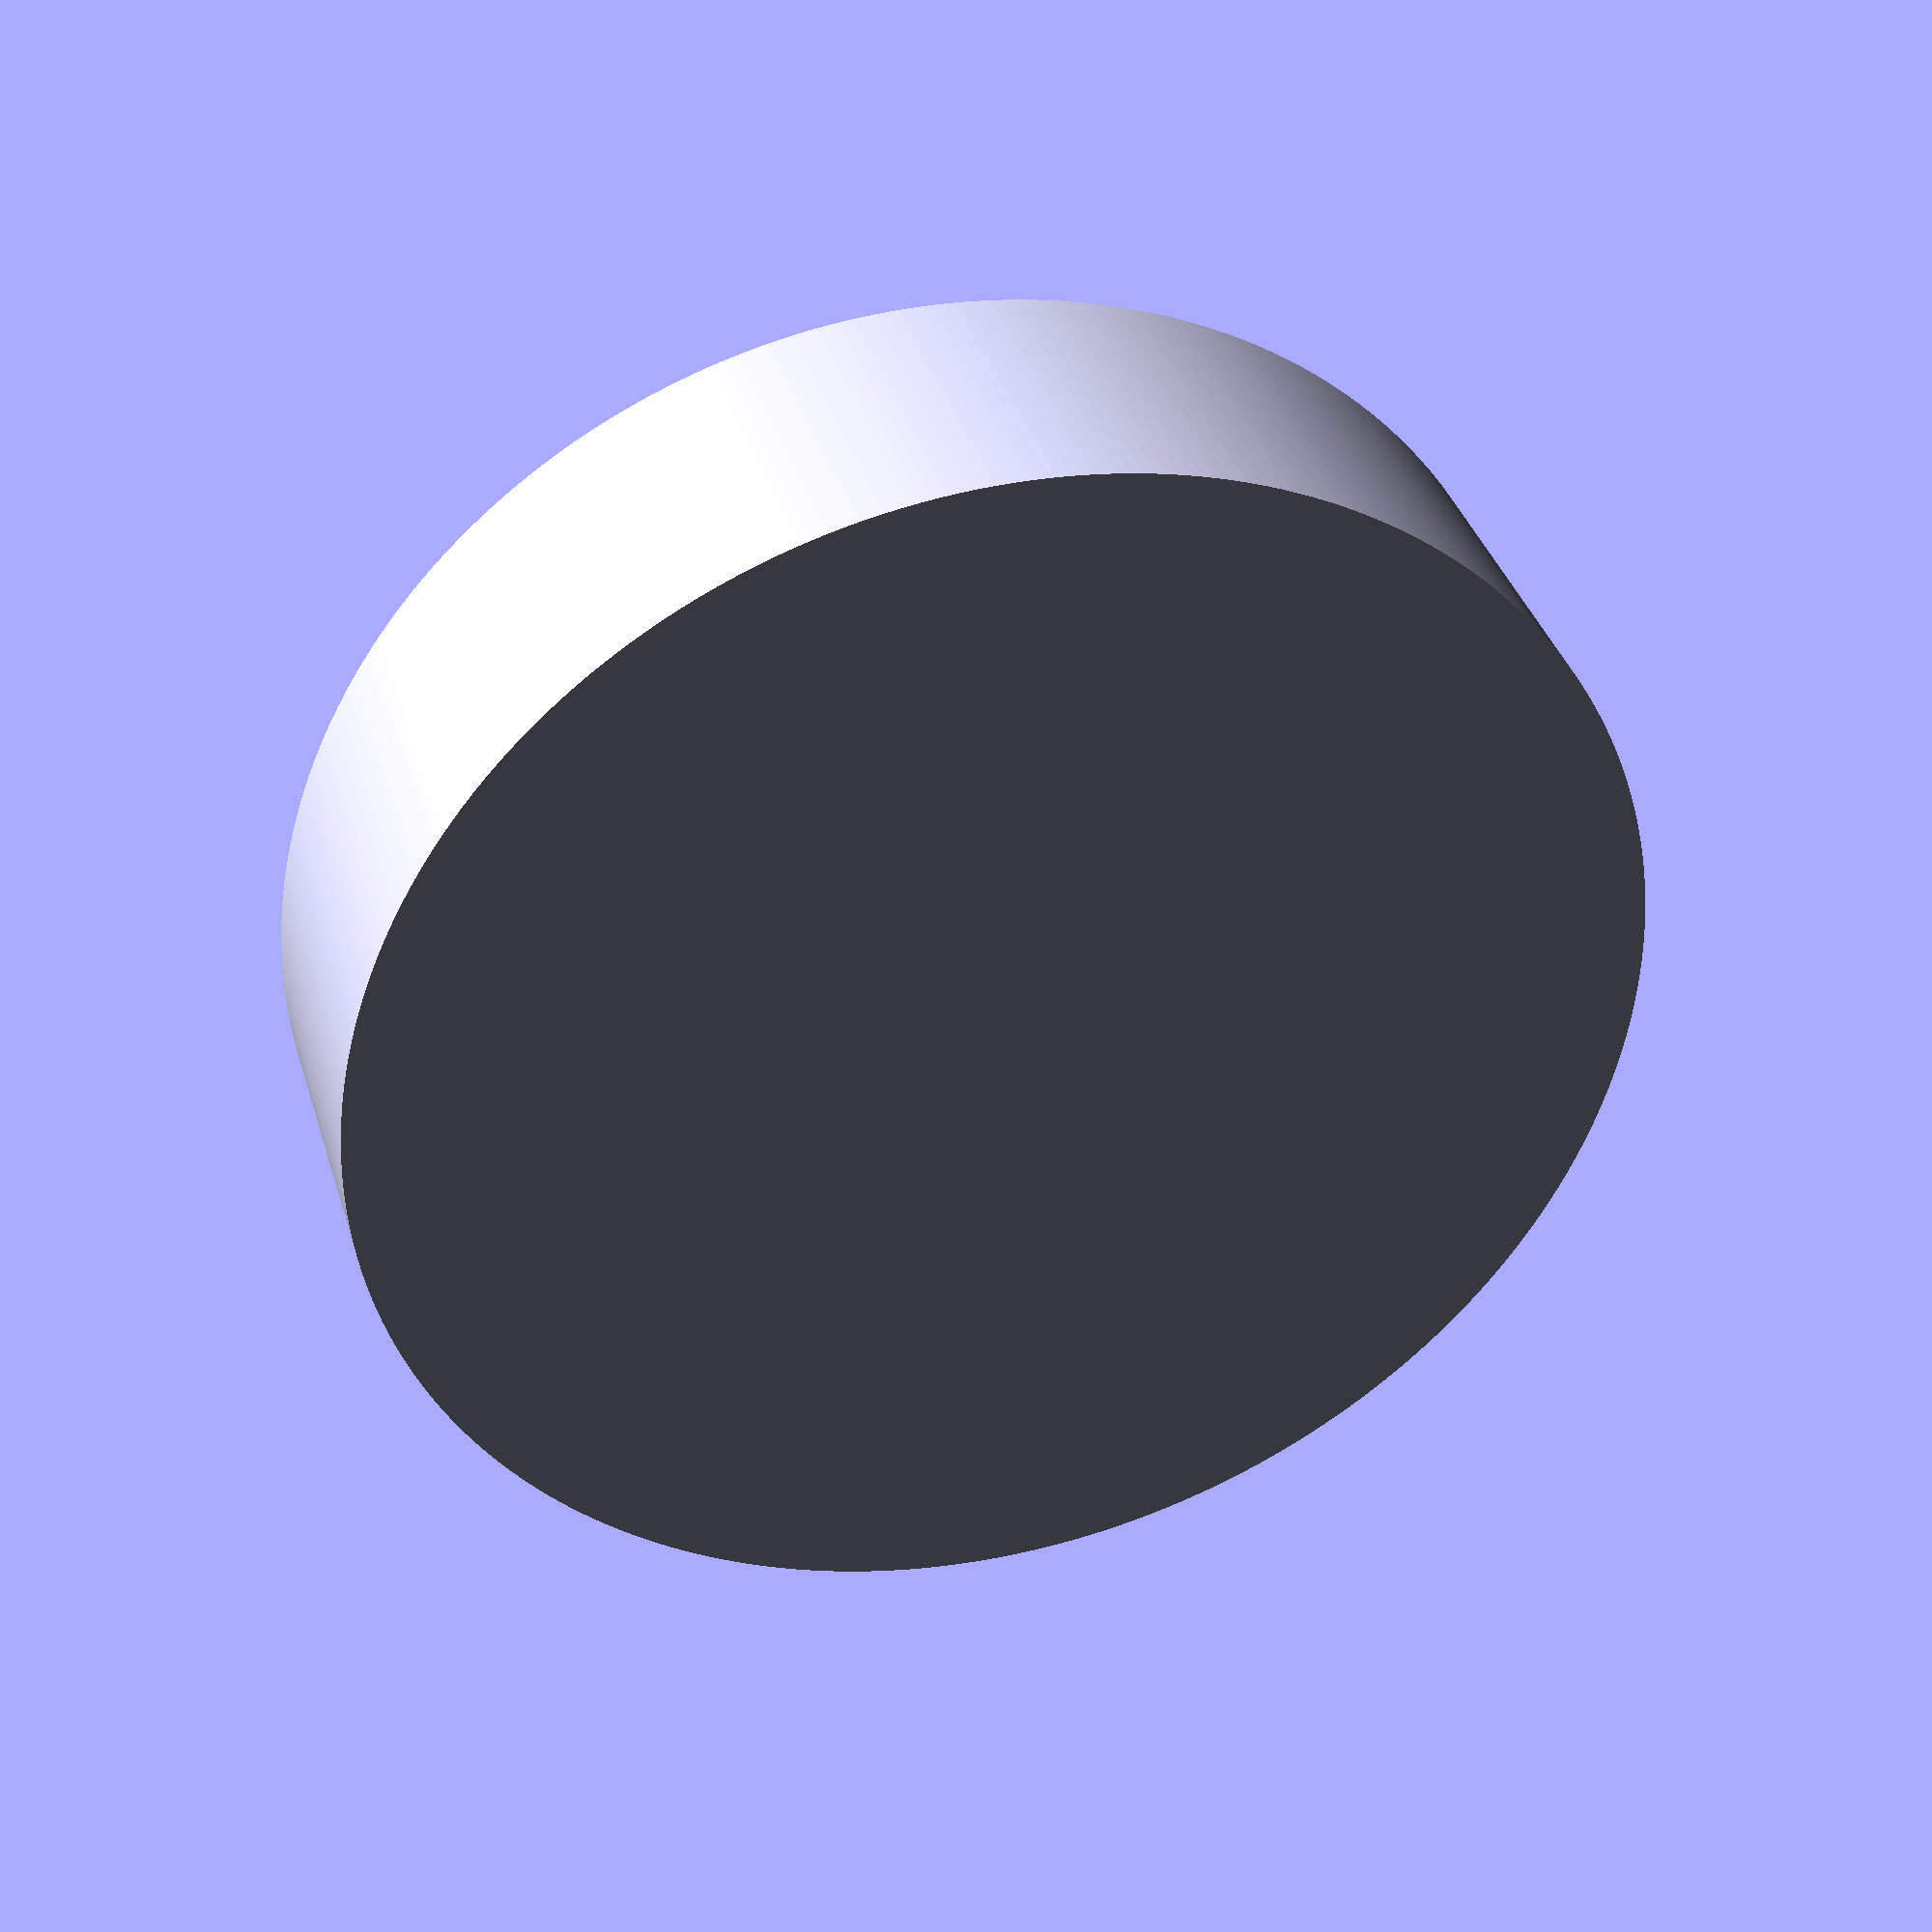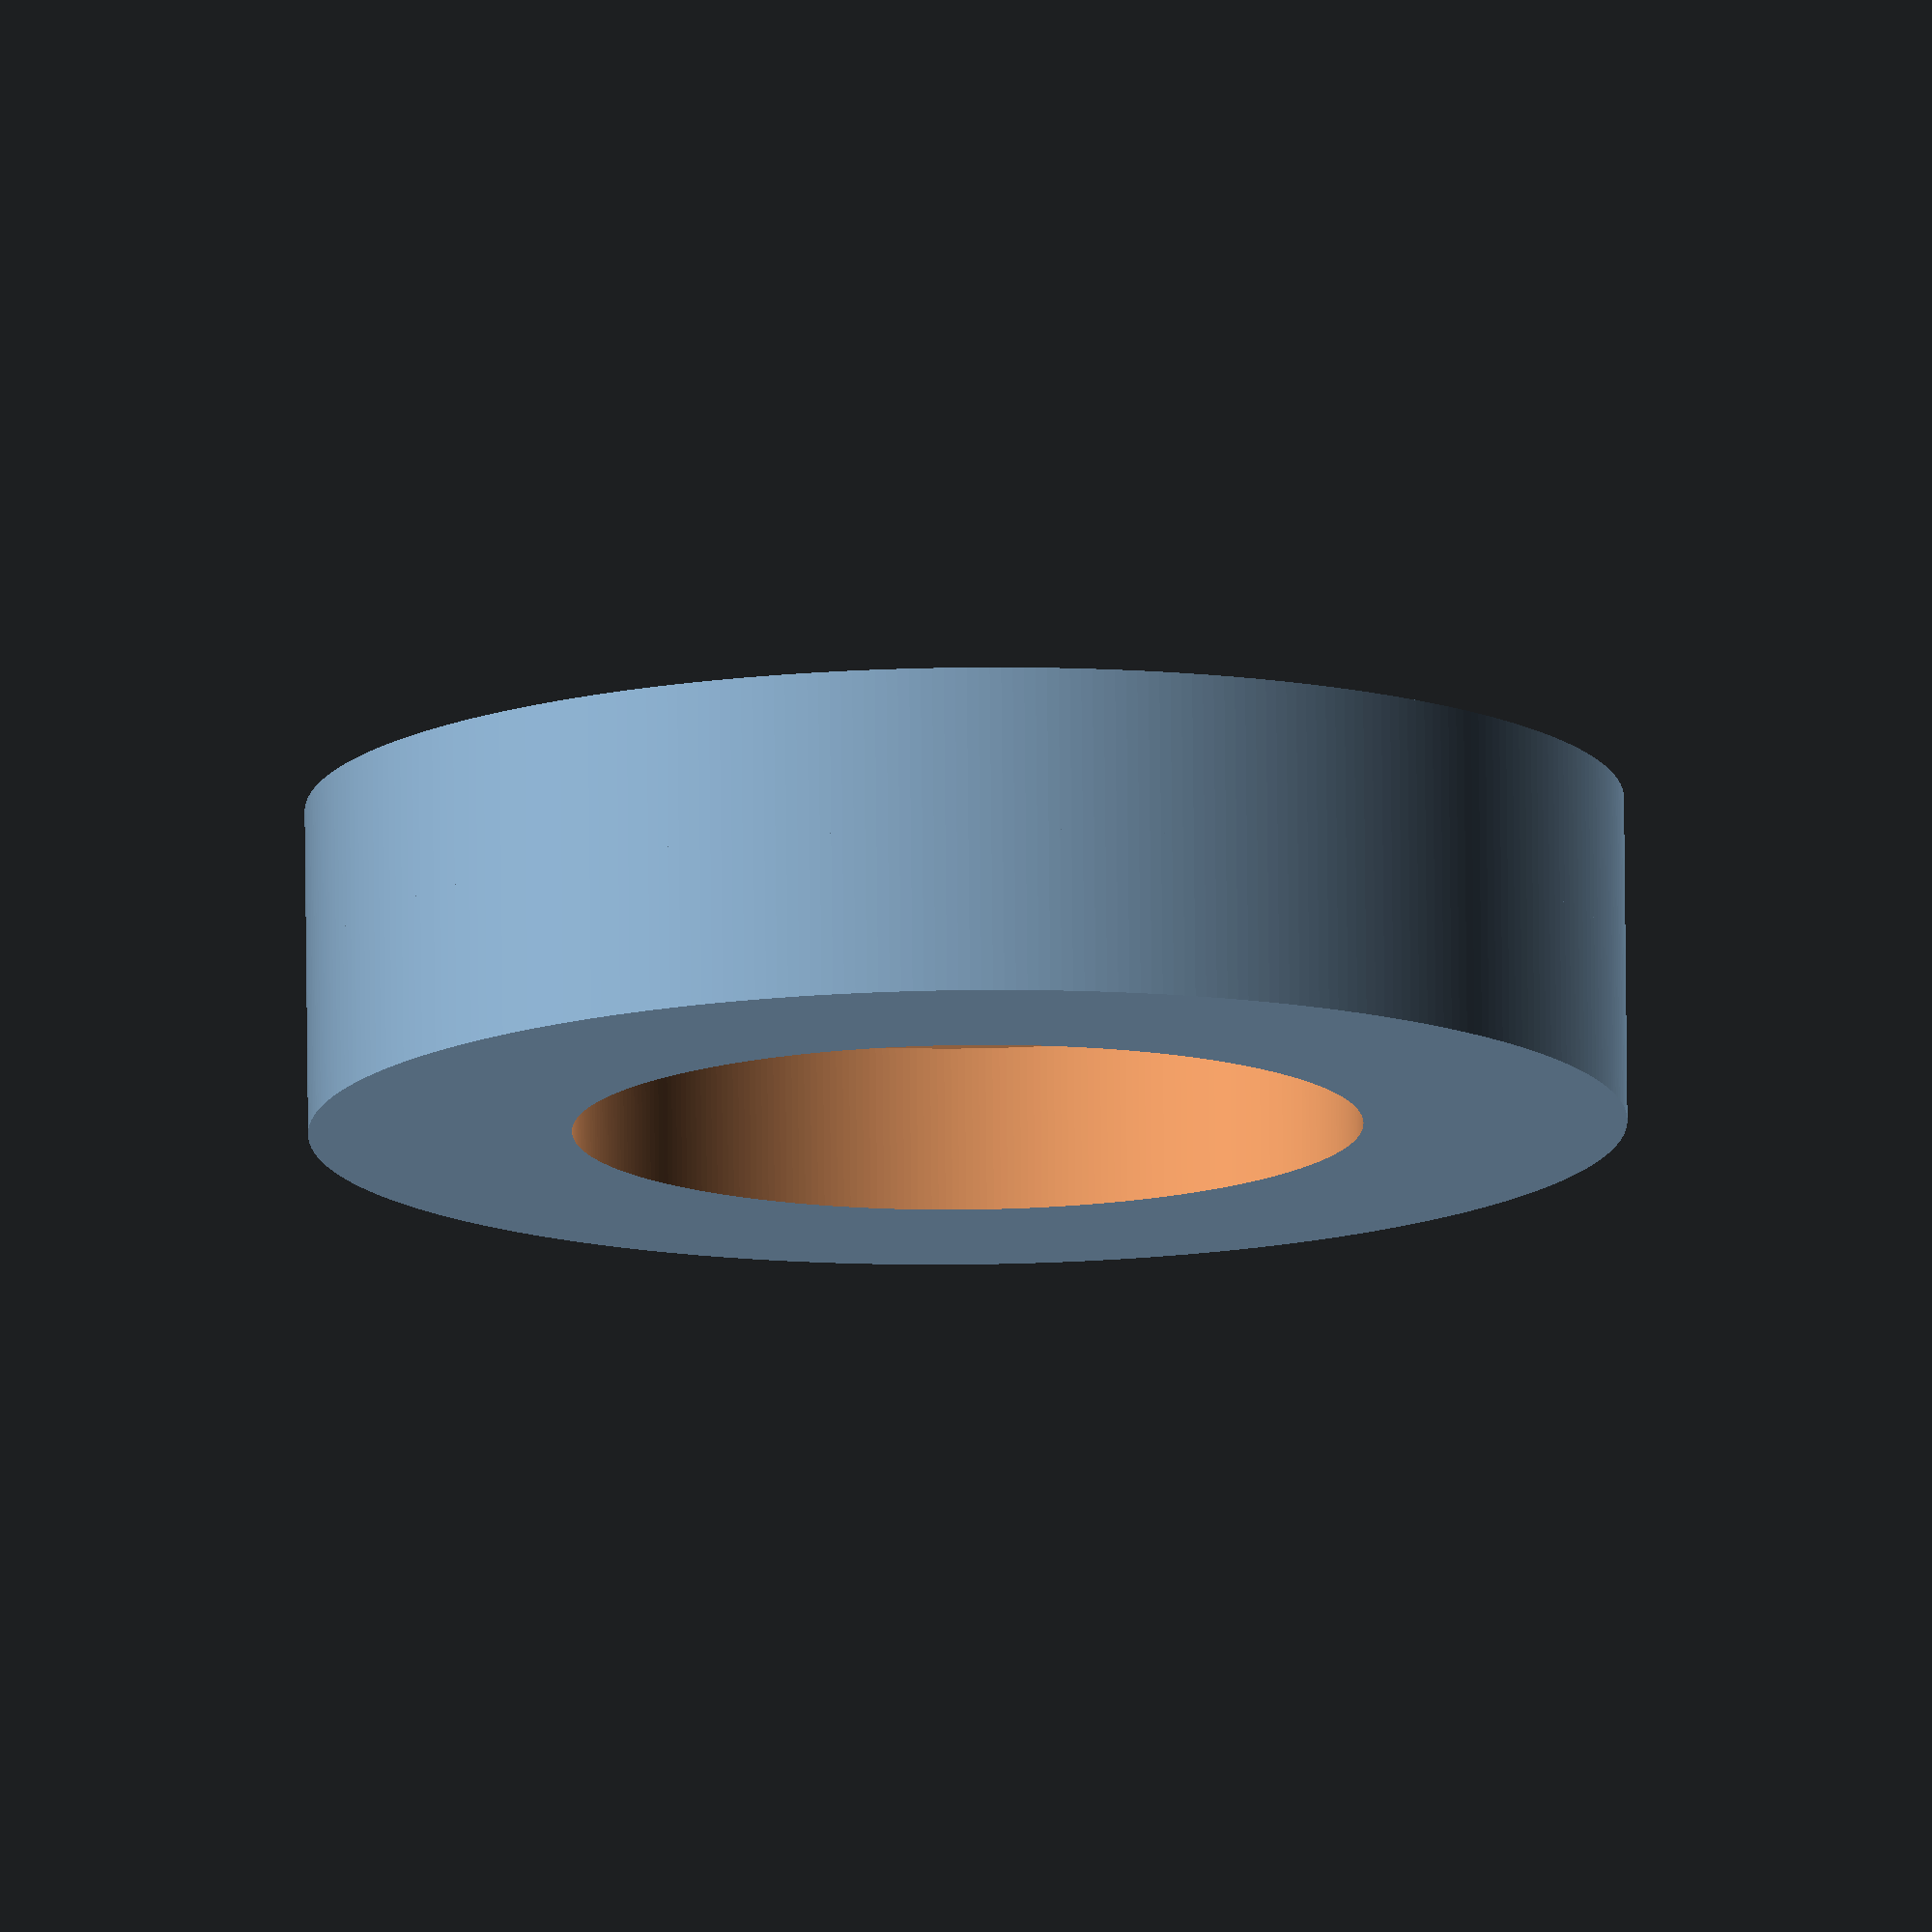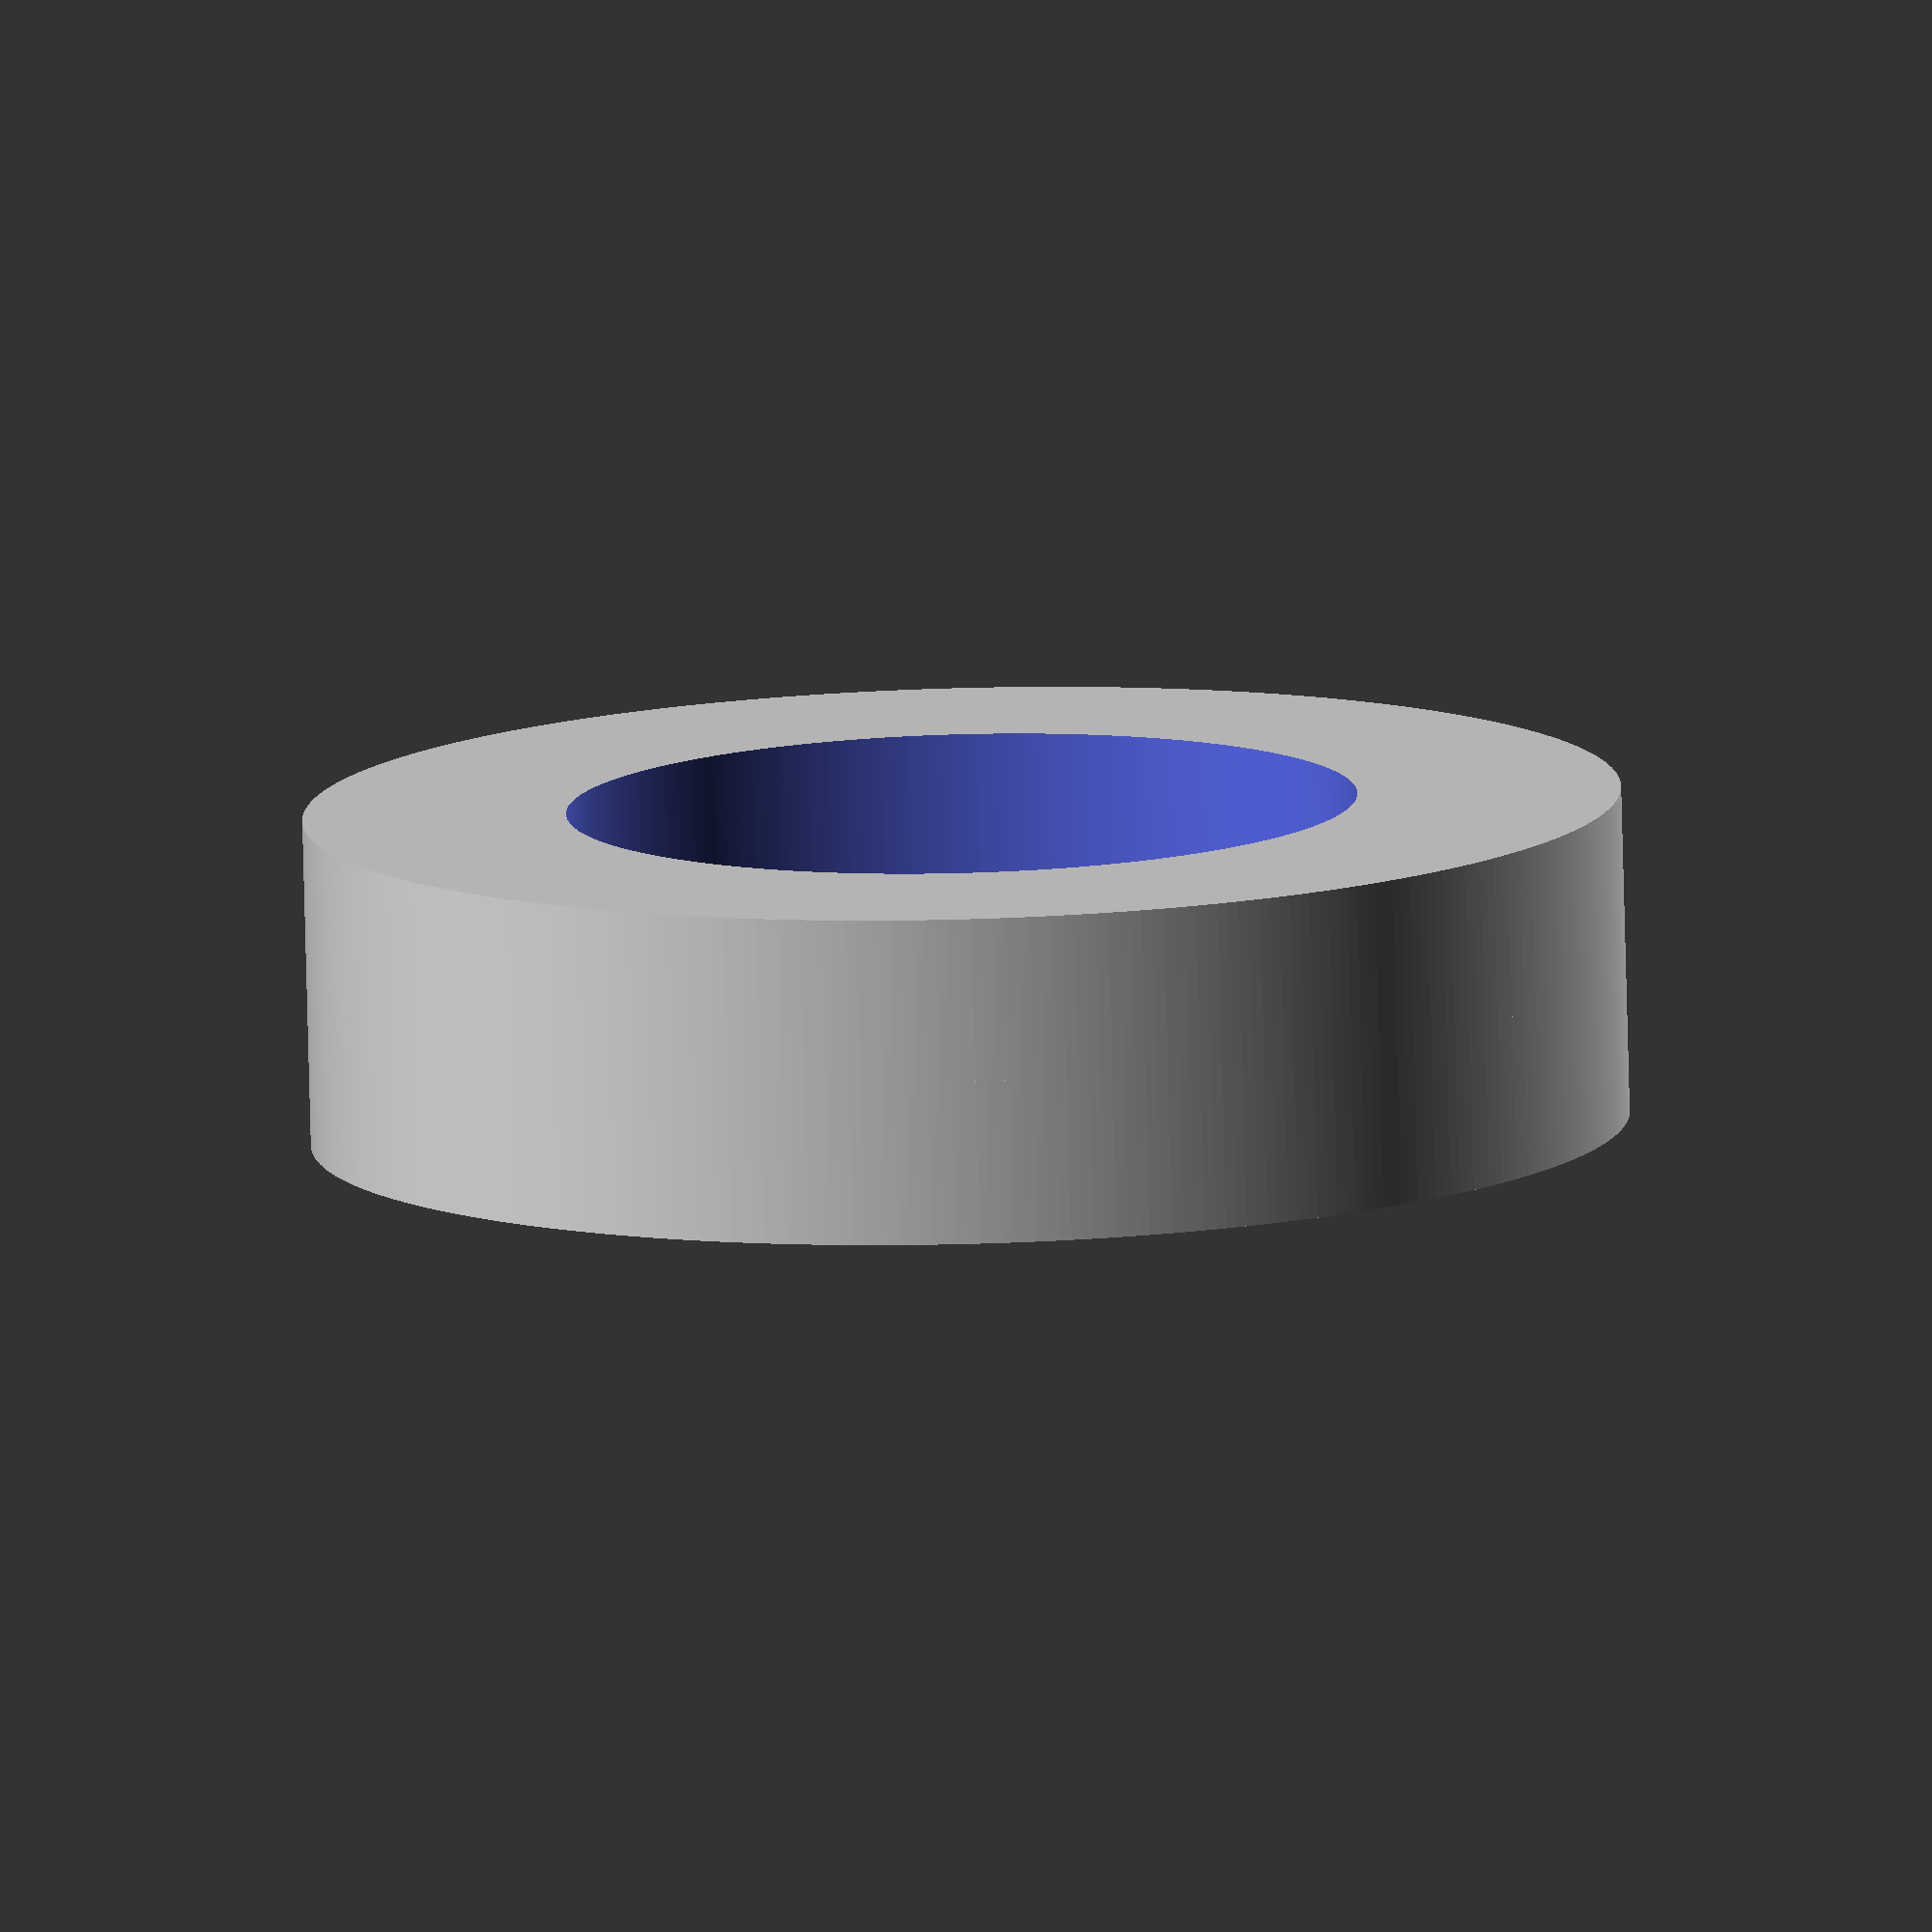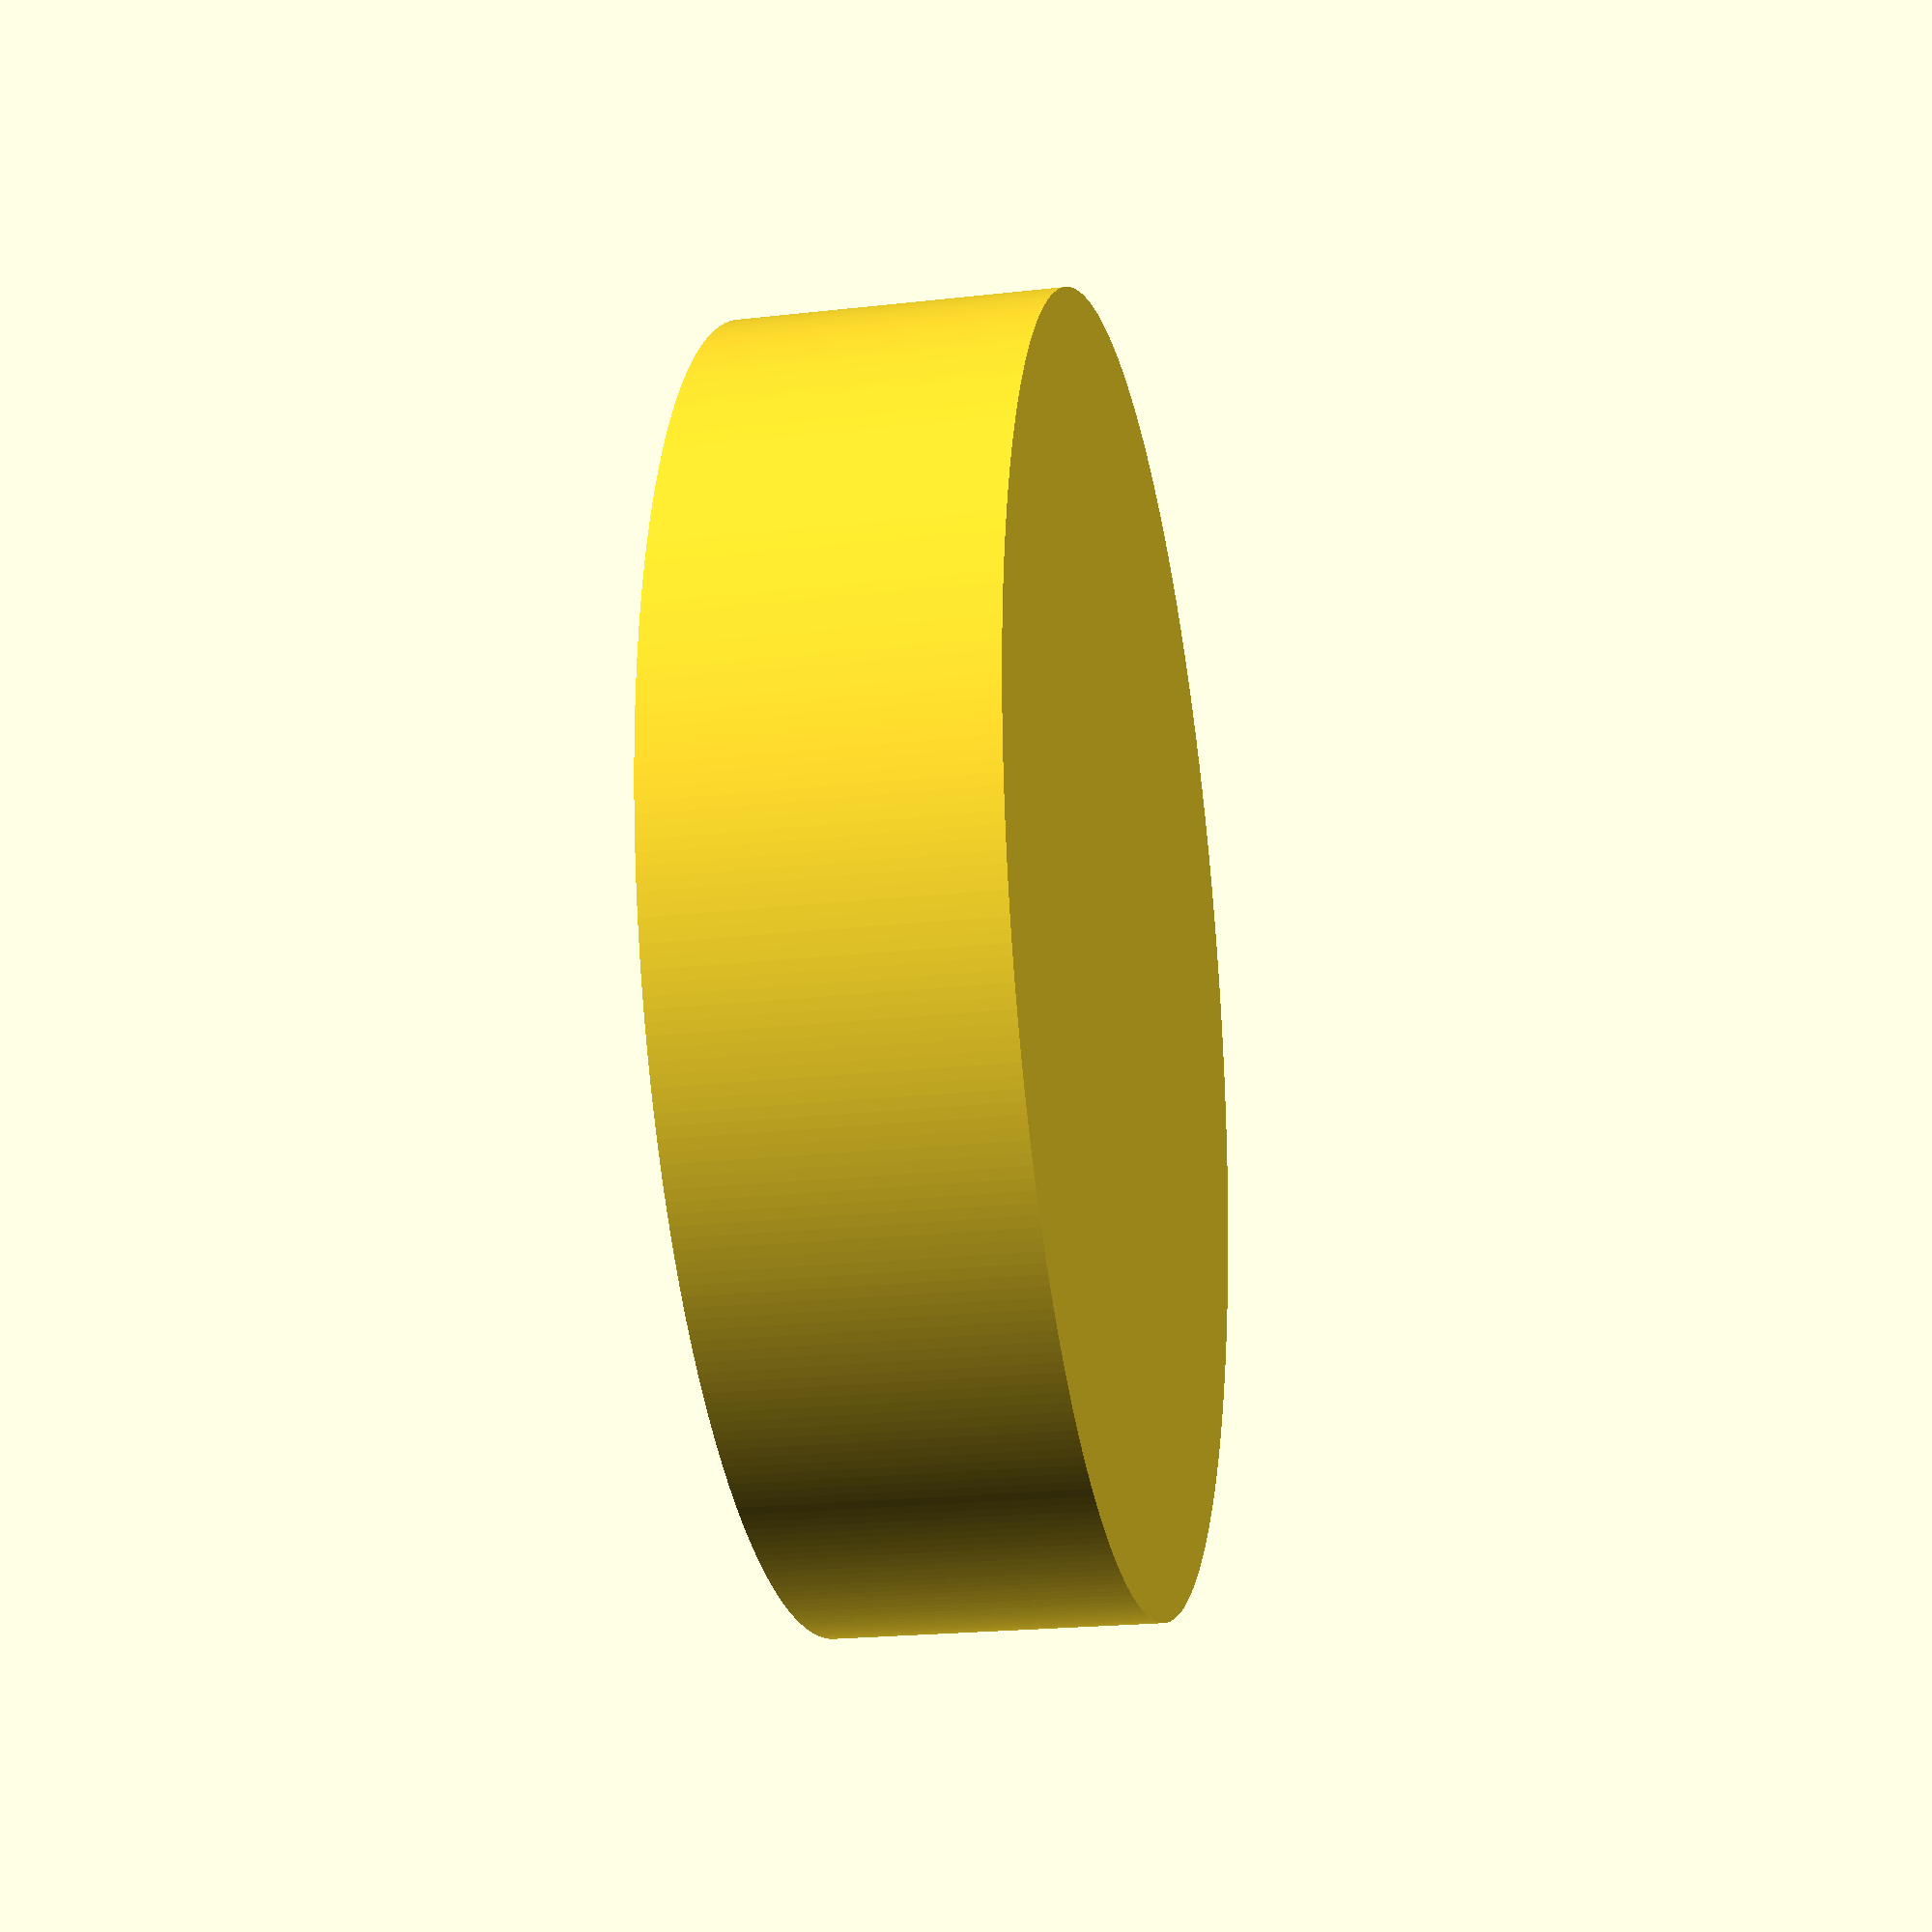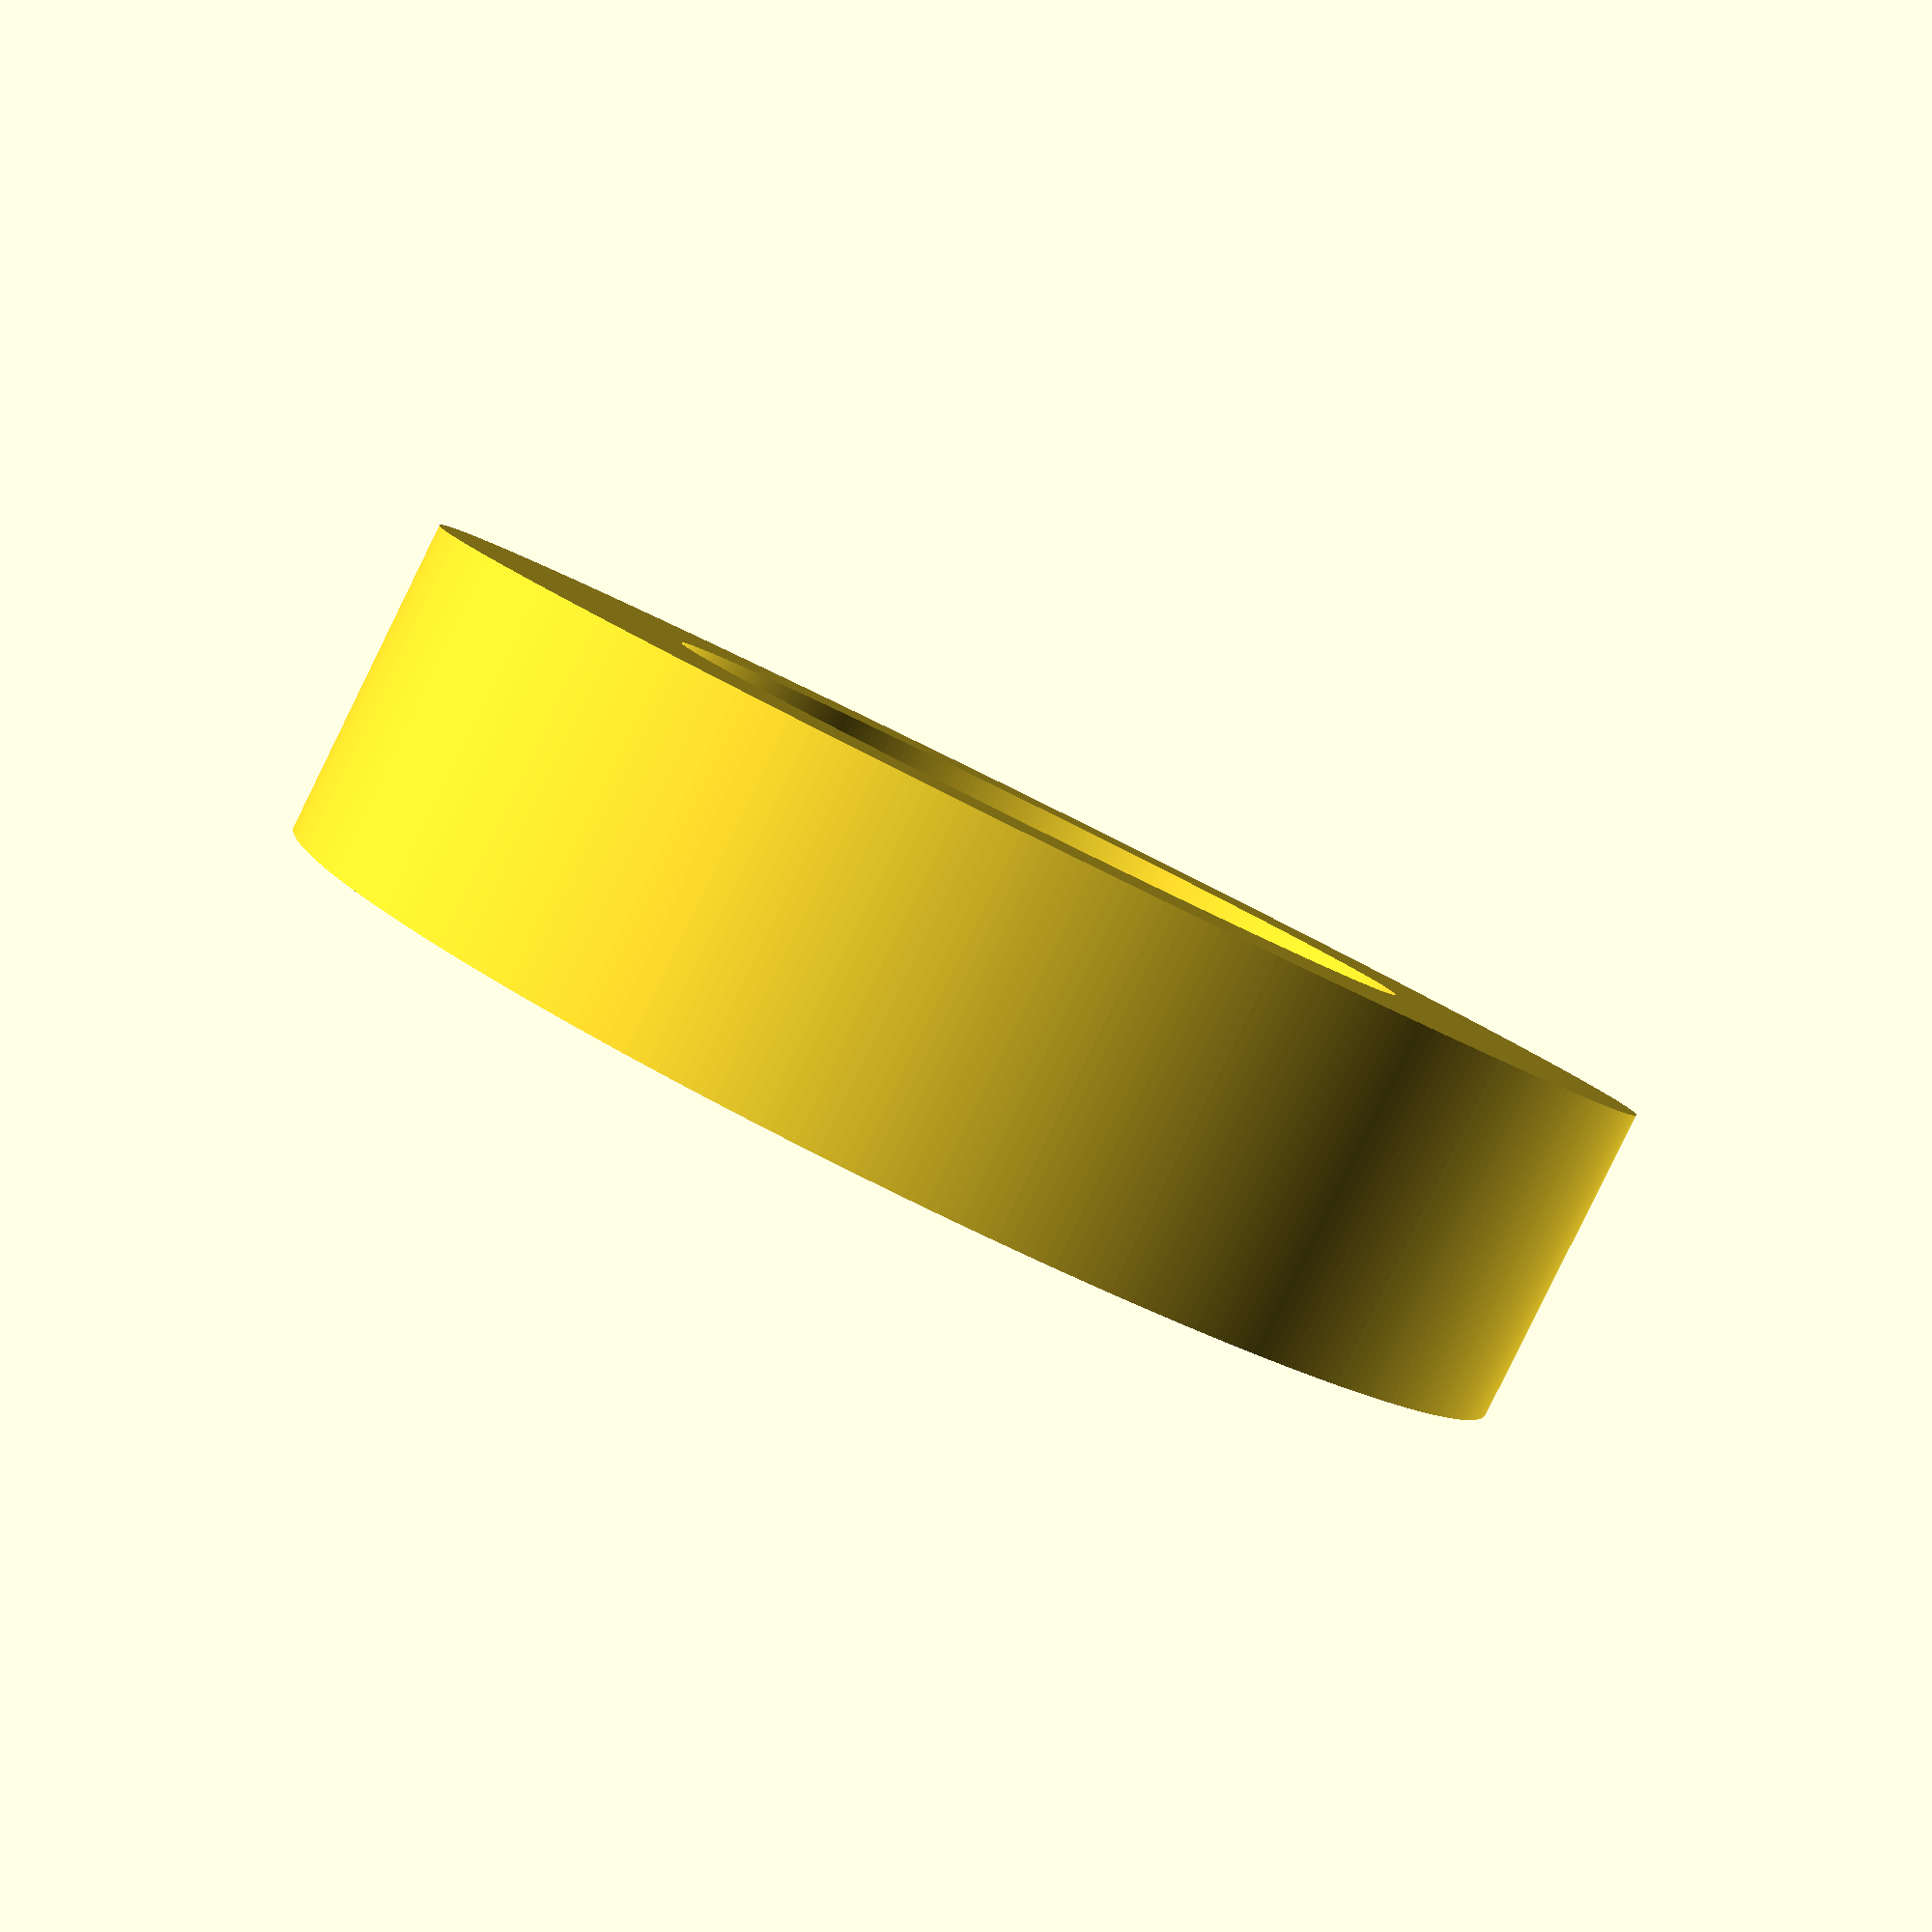
<openscad>
inch=25.4;
$fn=360;
bedfoot_radius=1.2/2*inch;
castfoot_radius=1*inch;
cast_height=1/4*inch;
support_height=1/4*inch;
no_overlap=0.01;


difference() {
    translate([0,0,support_height])
    cylinder(cast_height, r=castfoot_radius);
    
    translate([0,0, support_height+0.01])
    cylinder(cast_height, r=bedfoot_radius);
}
cylinder(support_height, r=castfoot_radius);
    

</openscad>
<views>
elev=323.0 azim=58.7 roll=163.9 proj=p view=solid
elev=102.0 azim=230.2 roll=180.6 proj=o view=solid
elev=79.9 azim=88.2 roll=1.5 proj=o view=solid
elev=21.5 azim=55.4 roll=101.4 proj=p view=wireframe
elev=86.2 azim=45.4 roll=333.8 proj=p view=wireframe
</views>
